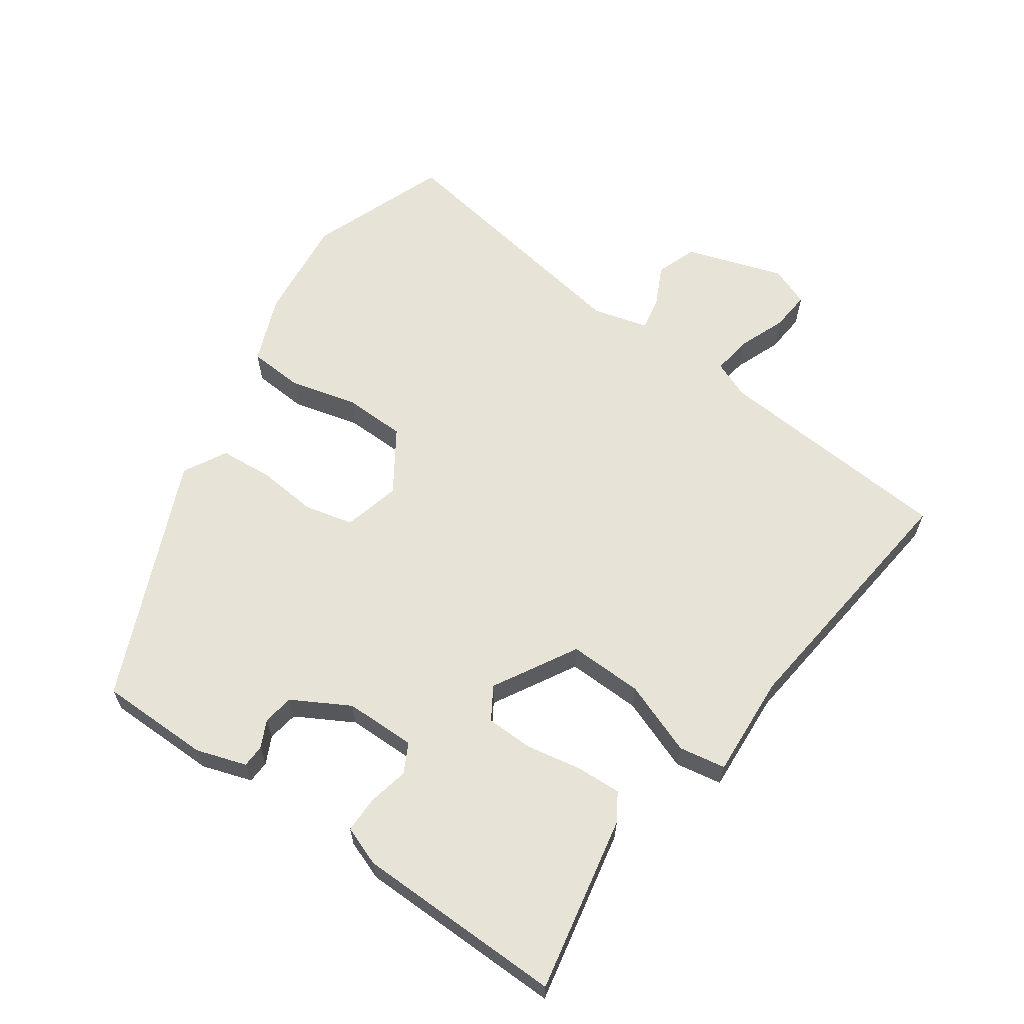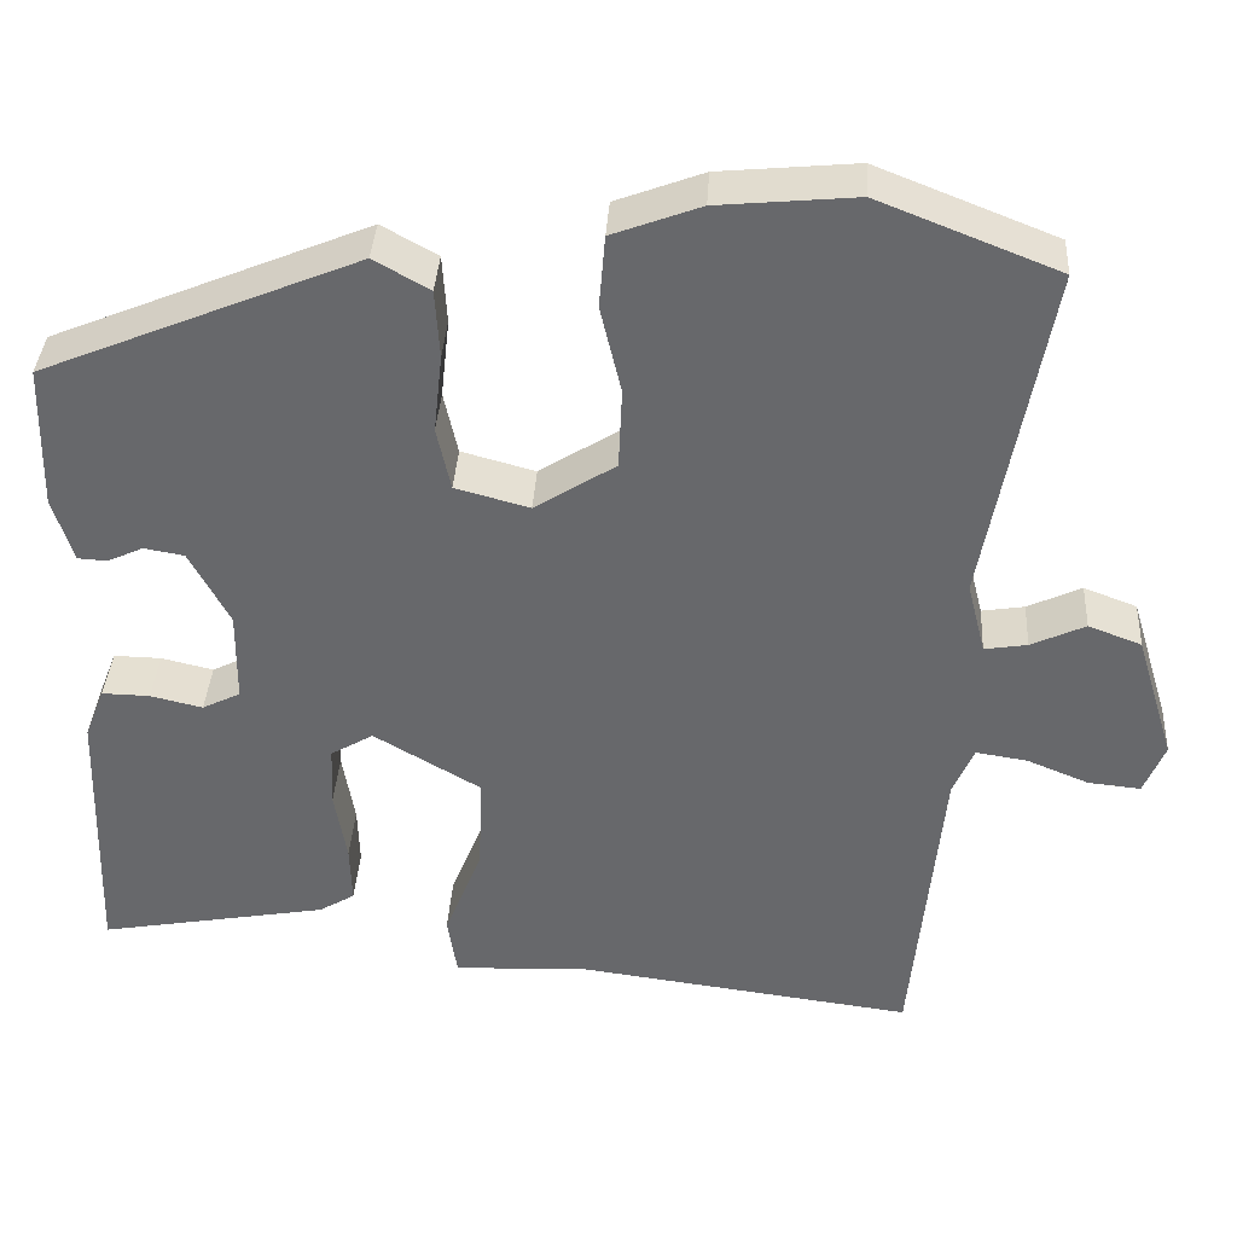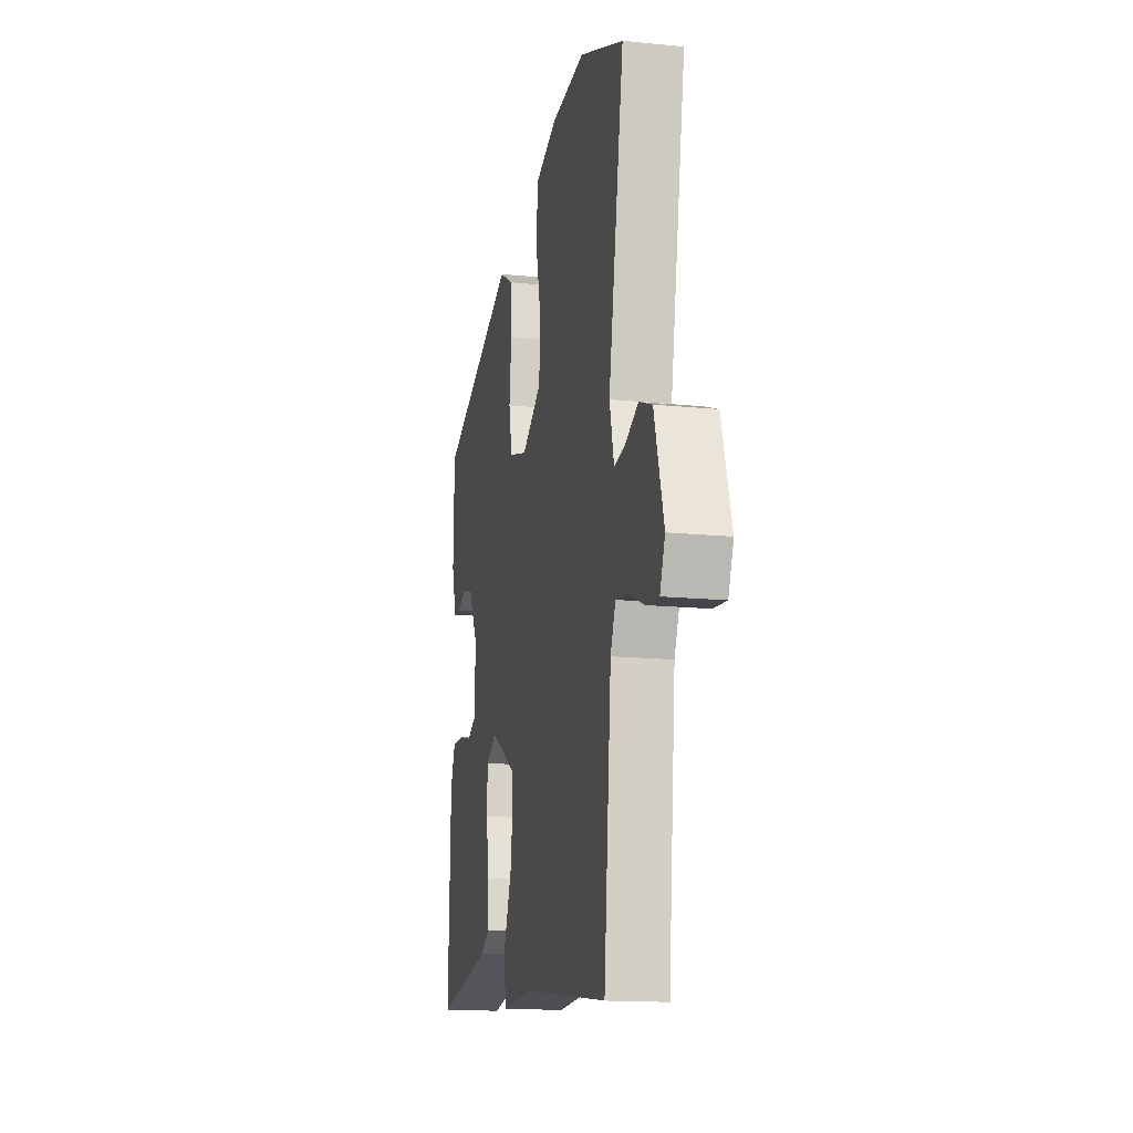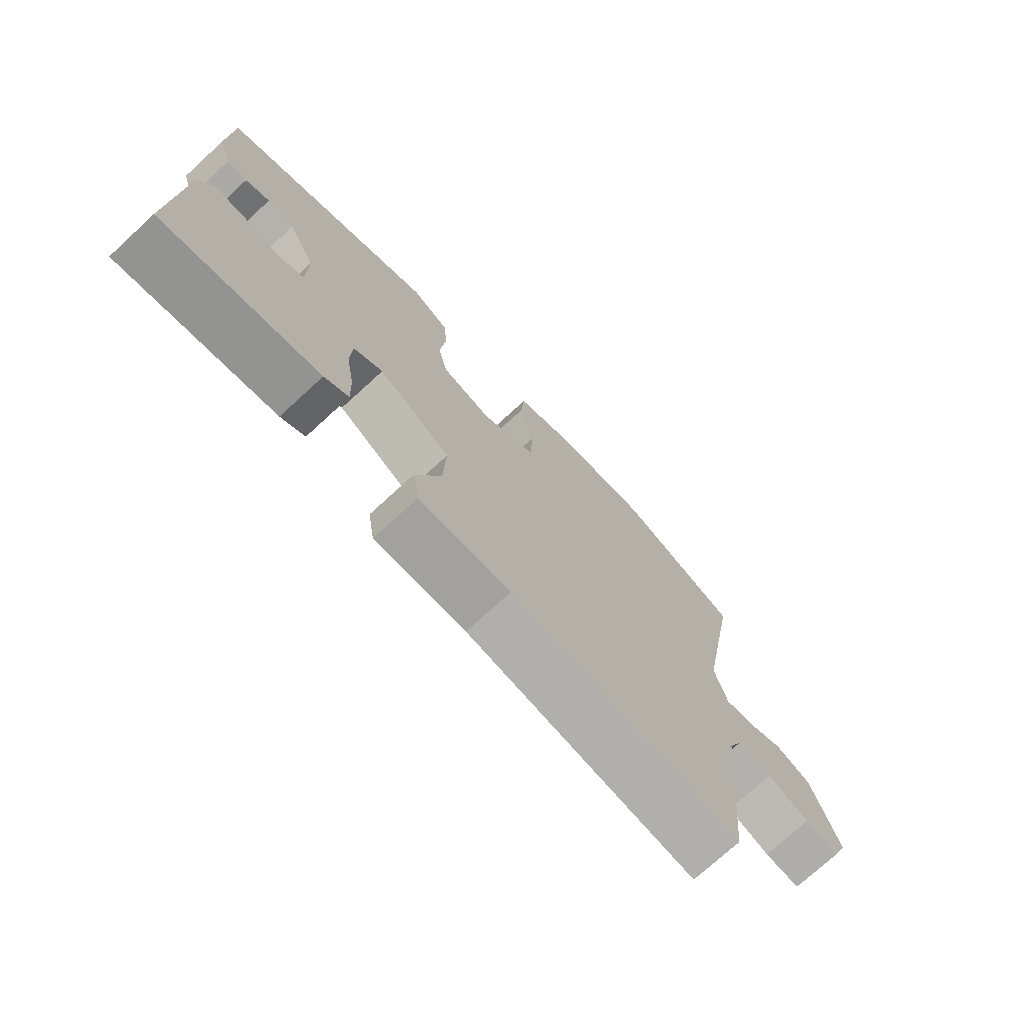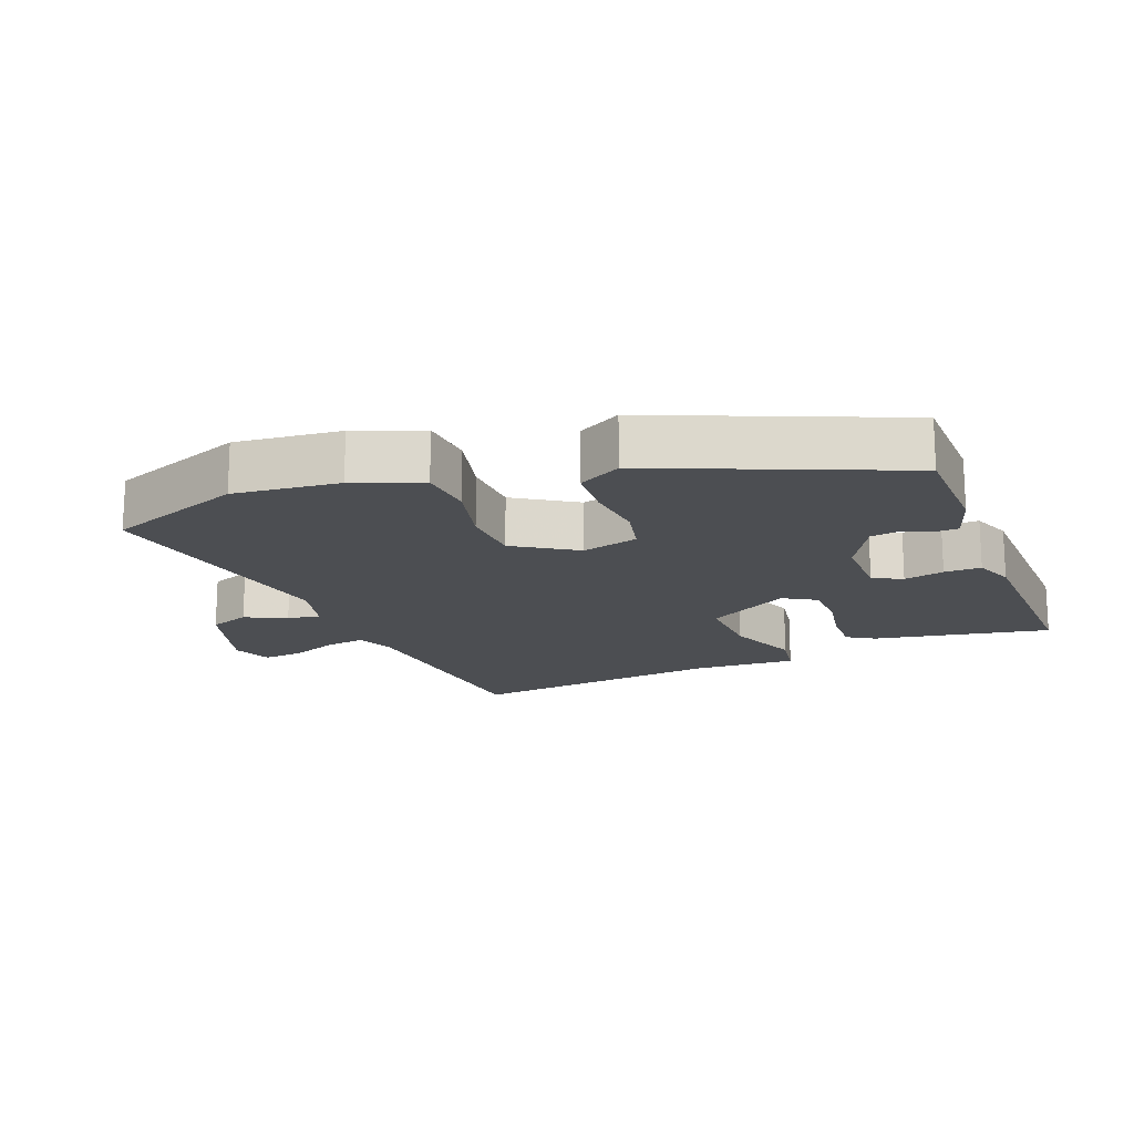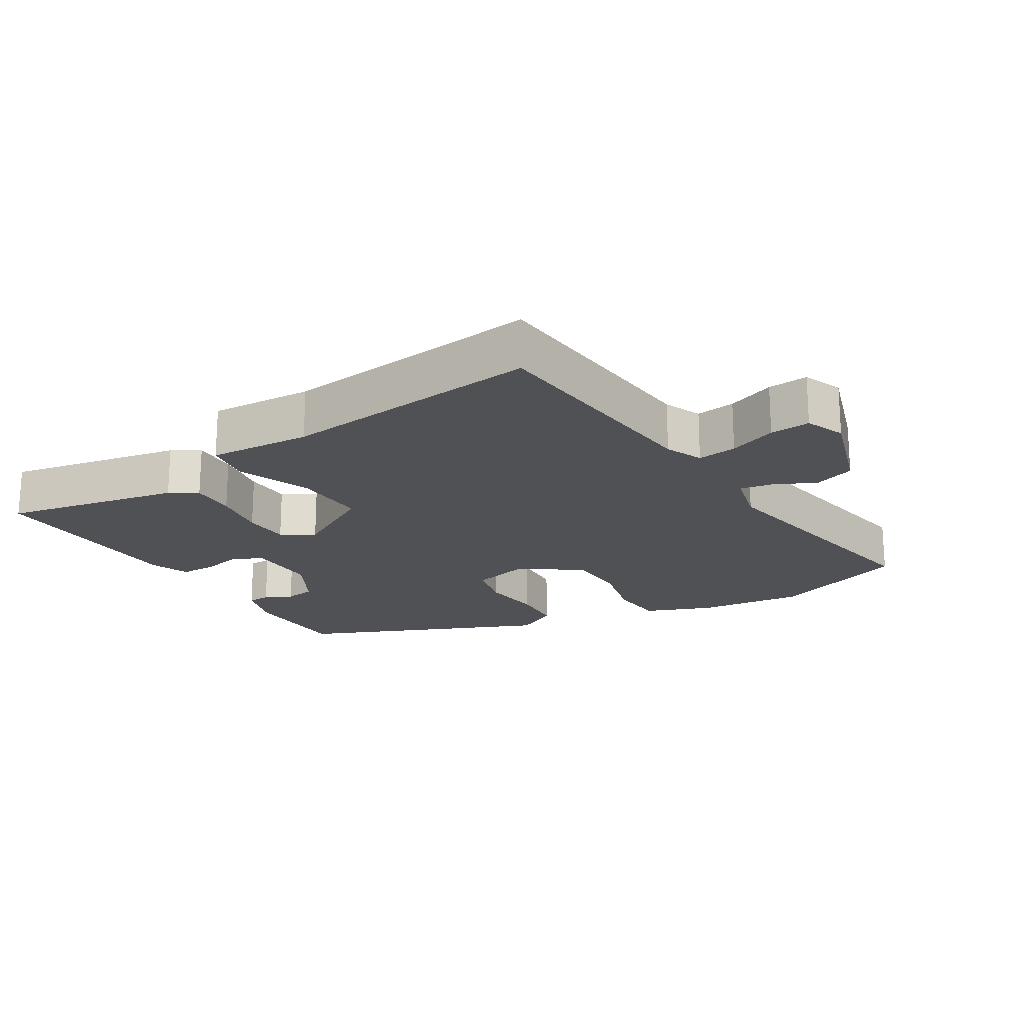
<metadata>
{"format":"obj","ext":"obj","renderer":"f3d","projection":"perspective","resolution":1024,"background":"white","views":[{"elev":62.7,"azim":124.1,"up":"+Y"},{"elev":37.2,"azim":-176.5,"up":"+Z"},{"elev":-15.0,"azim":-102.2,"up":"+Z"},{"elev":-73.8,"azim":132.6,"up":"+Z"},{"elev":-17.0,"azim":21.1,"up":"+Y"},{"elev":-19.6,"azim":-149.1,"up":"+Y"}]}
</metadata>
<code>
v 0.464 0.07 0.303
v 0.468 0.07 0.137
v 0.445 0.07 0.062
v 0.411 0.07 0.06
v 0.37 0.07 0.079
v 0.324 0.07 0.071
v 0.278 0.07 -0.015
v 0.279 0.07 -0.121
v 0.323 0.07 -0.143
v 0.383 0.07 -0.129
v 0.438 0.07 -0.128
v 0.461 0.07 -0.187
v 0.471 0.07 -0.498
v 0.207 0.07 -0.45
v 0.166 0.07 -0.425
v 0.168 0.07 -0.357
v 0.182 0.07 -0.274
v 0.179 0.07 -0.204
v 0.13 0.07 -0.175
v 0.007 0.07 -0.247
v 0.012 0.07 -0.358
v 0.055 0.07 -0.467
v 0.044 0.07 -0.537
v -0.11 0.07 -0.53
v -0.499 0.07 -0.58
v -0.533 0.07 -0.221
v -0.557 0.07 -0.165
v -0.616 0.07 -0.174
v -0.687 0.07 -0.203
v -0.747 0.07 -0.209
v -0.771 0.07 -0.15
v -0.726 0.07 -0.003
v -0.665 0.07 0.02
v -0.603 0.07 -0.009
v -0.554 0.07 -0.017
v -0.533 0.07 0.066
v -0.604 0.07 0.459
v -0.398 0.07 0.54
v -0.24 0.07 0.525
v -0.139 0.07 0.487
v -0.132 0.07 0.404
v -0.156 0.07 0.303
v -0.152 0.07 0.21
v -0.059 0.07 0.151
v 0.026 0.07 0.174
v 0.042 0.07 0.247
v 0.032 0.07 0.338
v 0.037 0.07 0.417
v 0.101 0.07 0.453
v 0.464 0 0.303
v 0.468 0 0.137
v 0.445 0 0.062
v 0.411 0 0.06
v 0.37 0 0.079
v 0.324 0 0.071
v 0.278 0 -0.015
v 0.279 0 -0.121
v 0.323 0 -0.143
v 0.383 0 -0.129
v 0.438 0 -0.128
v 0.461 0 -0.187
v 0.471 0 -0.498
v 0.207 0 -0.45
v 0.166 0 -0.425
v 0.168 0 -0.357
v 0.182 0 -0.274
v 0.179 0 -0.204
v 0.13 0 -0.175
v 0.007 0 -0.247
v 0.012 0 -0.358
v 0.055 0 -0.467
v 0.044 0 -0.537
v -0.11 0 -0.53
v -0.499 0 -0.58
v -0.533 0 -0.221
v -0.557 0 -0.165
v -0.616 0 -0.174
v -0.687 0 -0.203
v -0.747 0 -0.209
v -0.771 0 -0.15
v -0.726 0 -0.003
v -0.665 0 0.02
v -0.603 0 -0.009
v -0.554 0 -0.017
v -0.533 0 0.066
v -0.604 0 0.459
v -0.398 0 0.54
v -0.24 0 0.525
v -0.139 0 0.487
v -0.132 0 0.404
v -0.156 0 0.303
v -0.152 0 0.21
v -0.059 0 0.151
v 0.026 0 0.174
v 0.042 0 0.247
v 0.032 0 0.338
v 0.037 0 0.417
v 0.101 0 0.453
f 46 47 48 49
f 45 46 49 1
f 39 40 41 42
f 39 42 43
f 36 37 38 39
f 35 36 39 43
f 31 32 33 34
f 31 34 35
f 28 29 30 31
f 27 28 31 35
f 26 27 35 43
f 24 25 26 43
f 21 22 23 24
f 20 21 24 43
f 14 15 16 17
f 14 17 18
f 13 14 18
f 12 13 18
f 9 10 11 12
f 9 12 18 19
f 2 3 4 5
f 45 1 2 5
f 44 45 5 6
f 19 20 43 44
f 8 9 19
f 7 8 19 44
f 6 7 44
f 98 97 96 95
f 50 98 95 94
f 91 90 89 88
f 92 91 88
f 88 87 86 85
f 92 88 85 84
f 83 82 81 80
f 84 83 80
f 80 79 78 77
f 84 80 77 76
f 92 84 76 75
f 92 75 74 73
f 73 72 71 70
f 92 73 70 69
f 66 65 64 63
f 67 66 63
f 67 63 62
f 67 62 61
f 61 60 59 58
f 68 67 61 58
f 54 53 52 51
f 54 51 50 94
f 55 54 94 93
f 93 92 69 68
f 68 58 57
f 93 68 57 56
f 93 56 55
f 1 50 51 2
f 2 51 52 3
f 3 52 53 4
f 4 53 54 5
f 5 54 55 6
f 6 55 56 7
f 7 56 57 8
f 8 57 58 9
f 9 58 59 10
f 10 59 60 11
f 11 60 61 12
f 12 61 62 13
f 13 62 63 14
f 14 63 64 15
f 15 64 65 16
f 16 65 66 17
f 17 66 67 18
f 18 67 68 19
f 19 68 69 20
f 20 69 70 21
f 21 70 71 22
f 22 71 72 23
f 23 72 73 24
f 24 73 74 25
f 25 74 75 26
f 26 75 76 27
f 27 76 77 28
f 28 77 78 29
f 29 78 79 30
f 30 79 80 31
f 31 80 81 32
f 32 81 82 33
f 33 82 83 34
f 34 83 84 35
f 35 84 85 36
f 36 85 86 37
f 37 86 87 38
f 38 87 88 39
f 39 88 89 40
f 40 89 90 41
f 41 90 91 42
f 42 91 92 43
f 43 92 93 44
f 44 93 94 45
f 45 94 95 46
f 46 95 96 47
f 47 96 97 48
f 48 97 98 49
f 49 98 50 1

</code>
